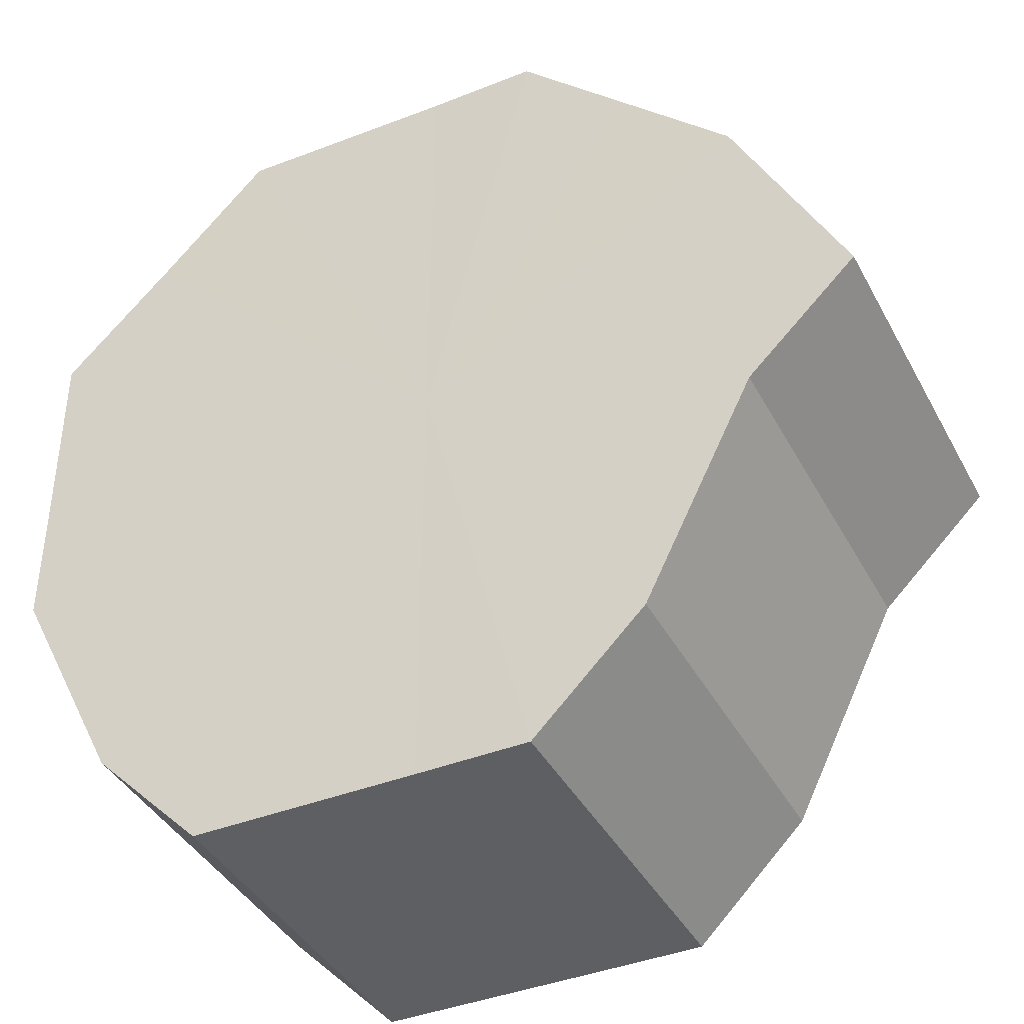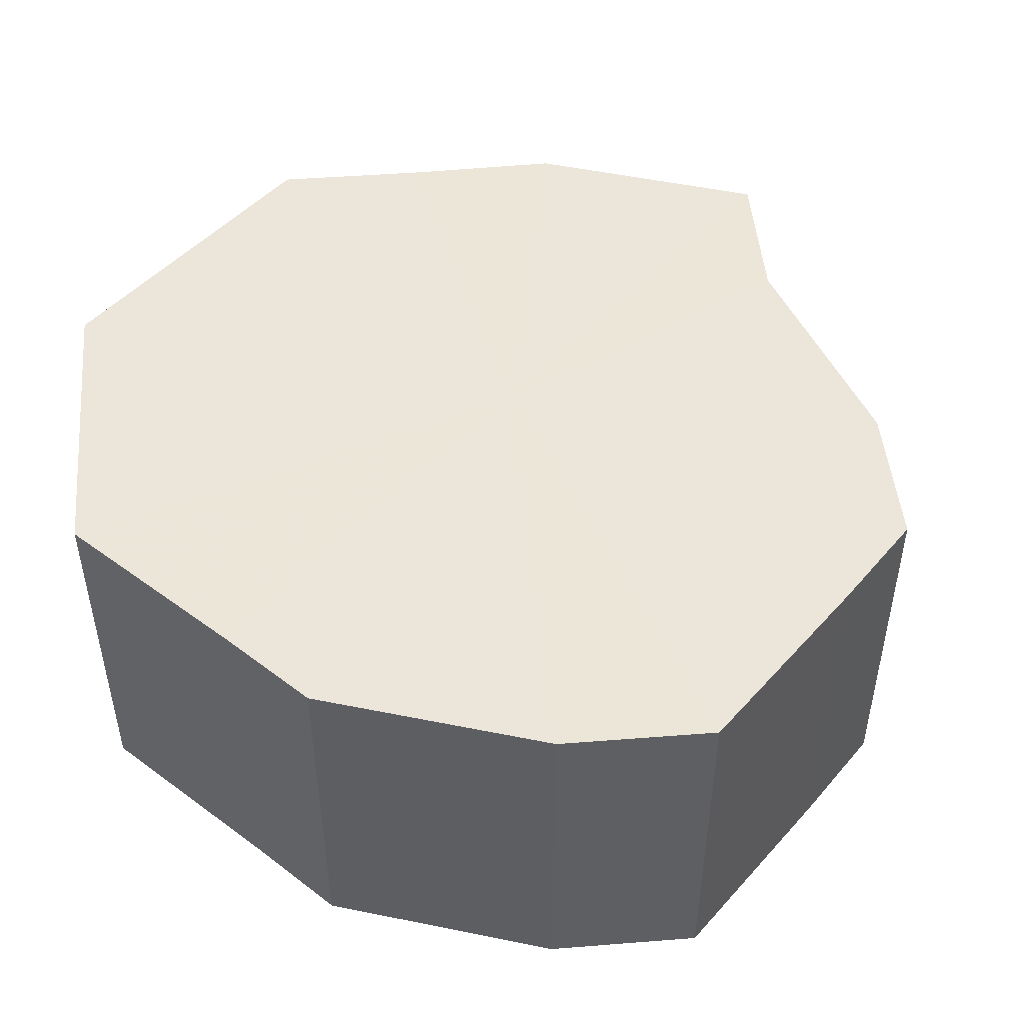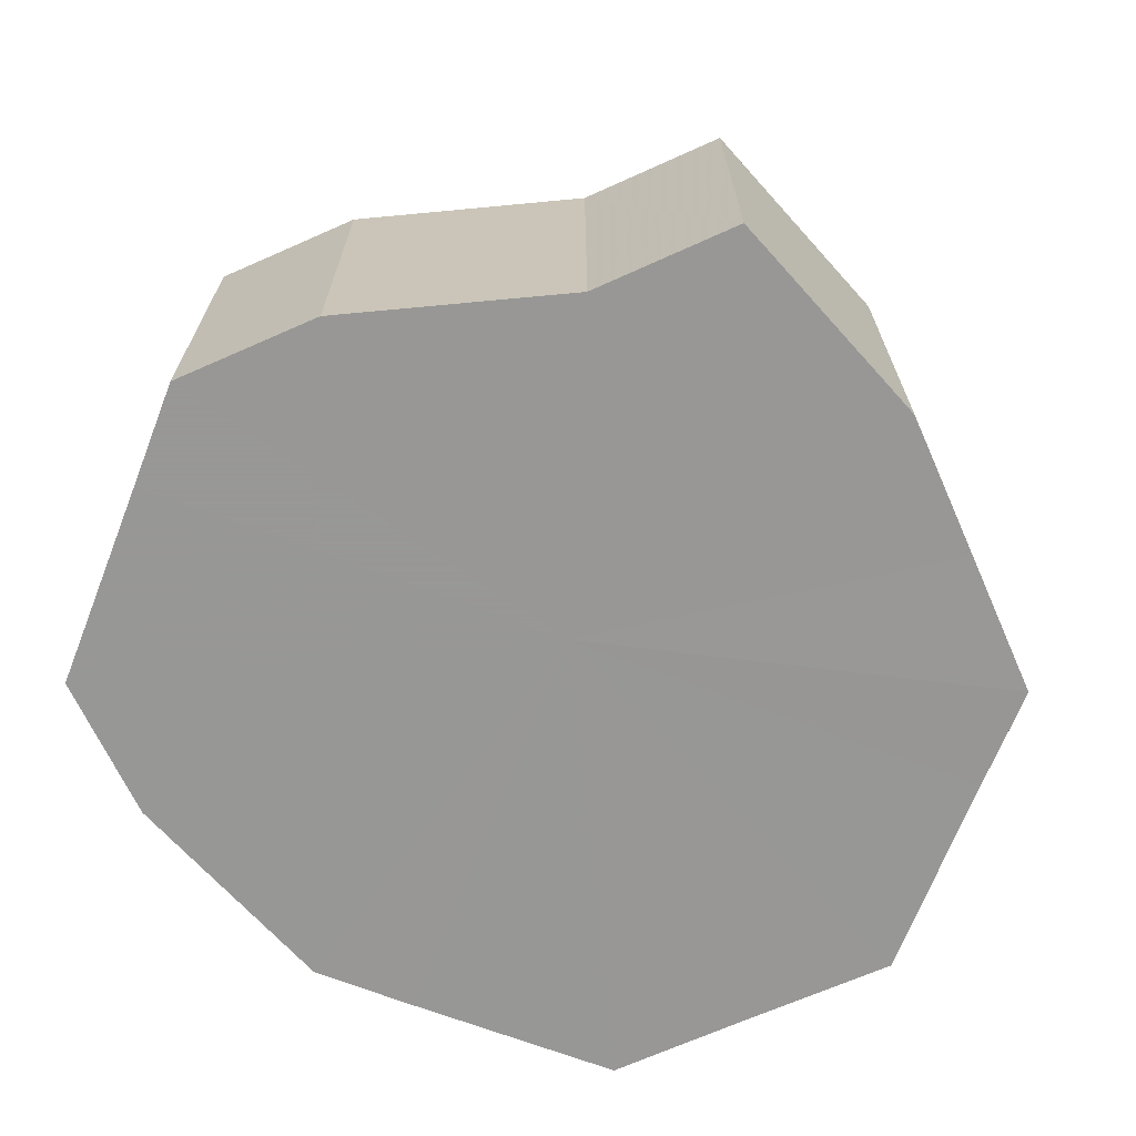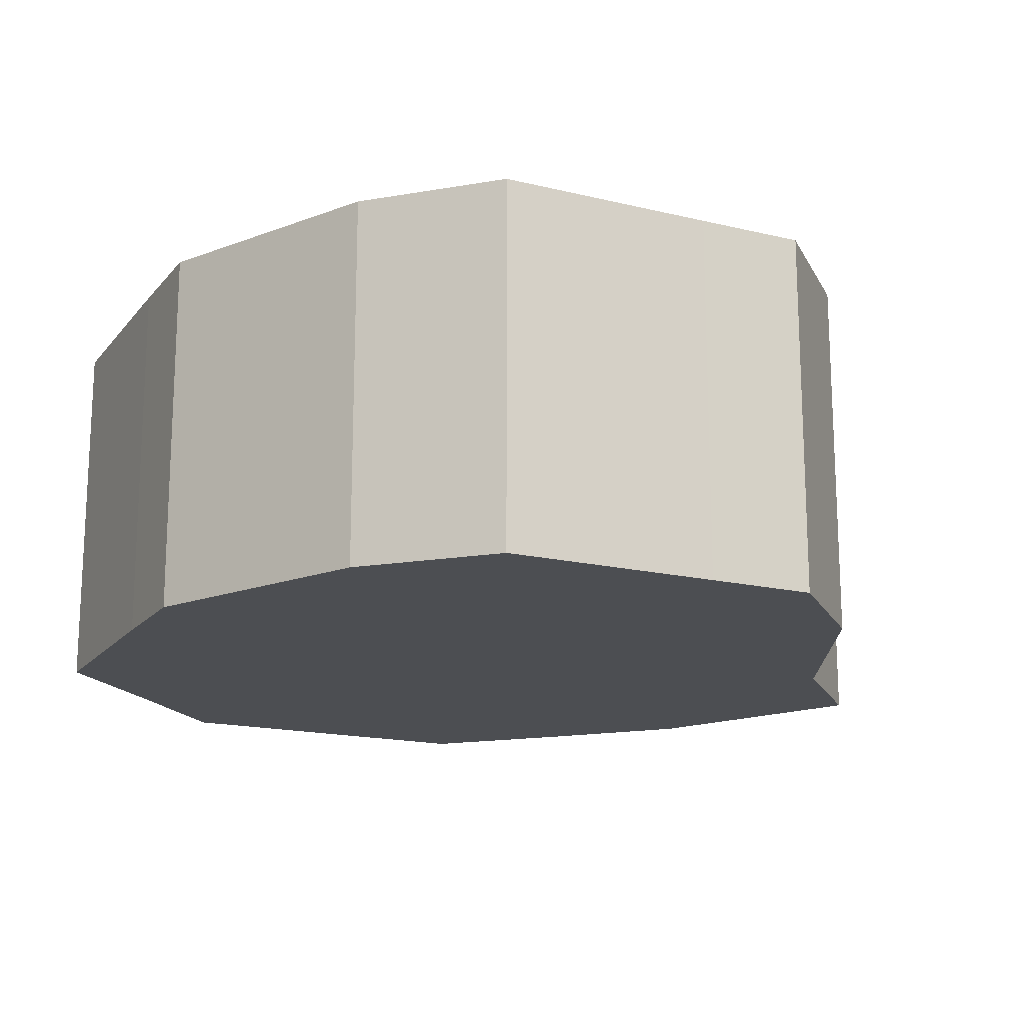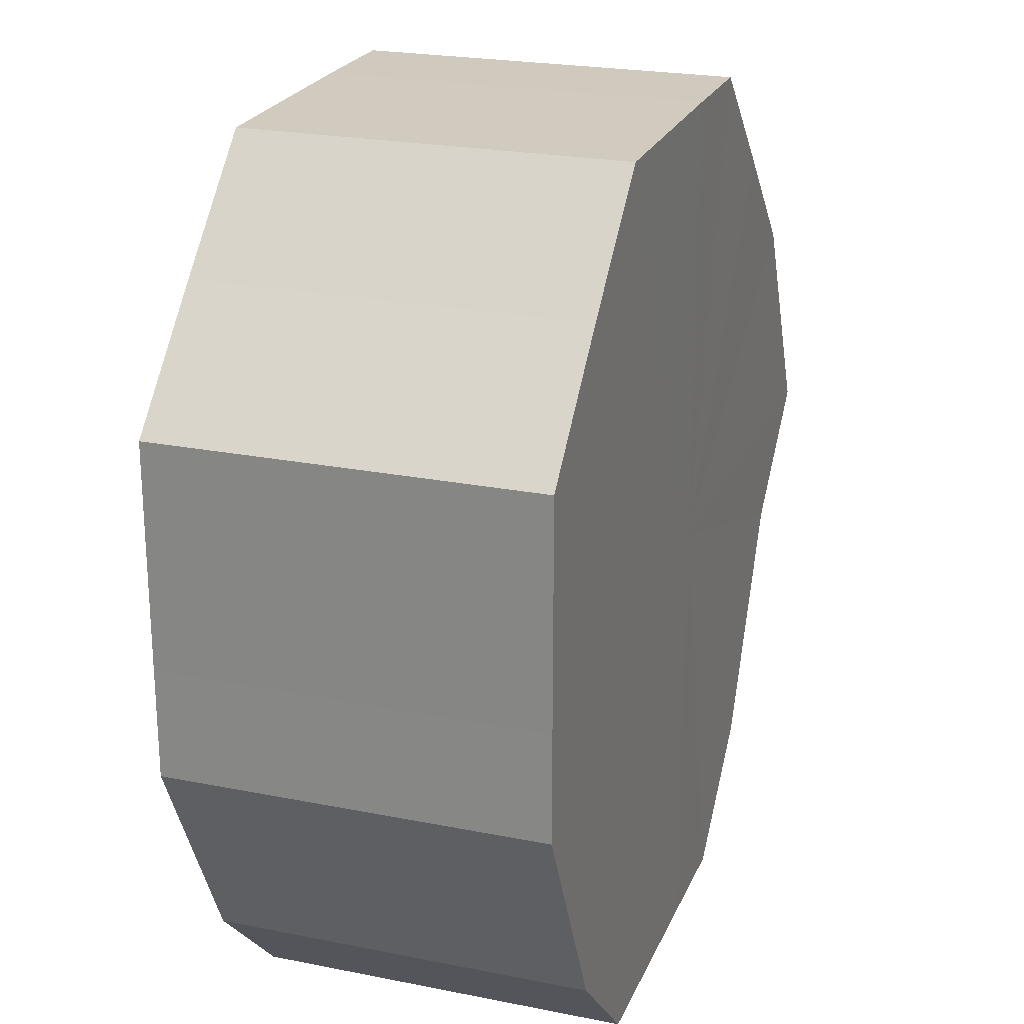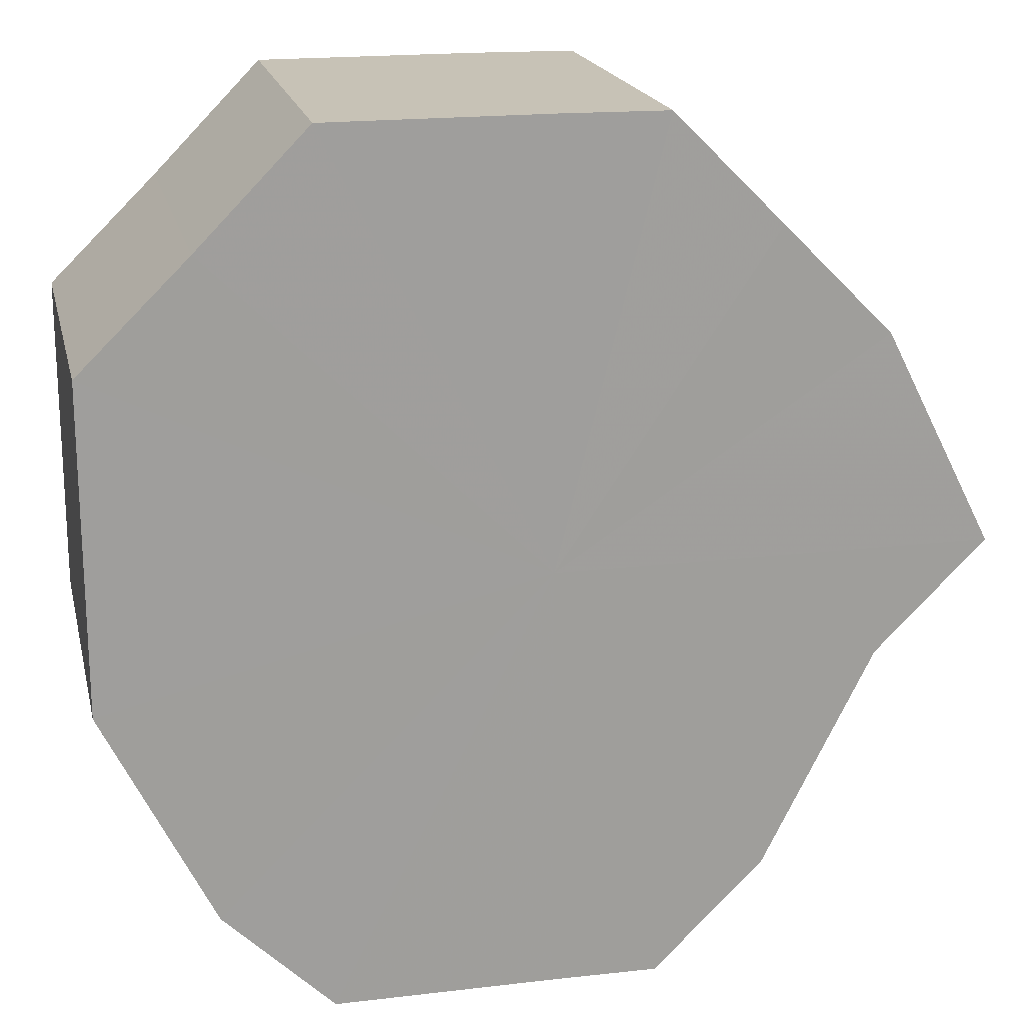
<metadata>
{"format":"obj","ext":"obj","renderer":"f3d","projection":"perspective","resolution":1024,"background":"white","views":[{"elev":-40.6,"azim":26.0,"up":"+Y"},{"elev":48.3,"azim":-50.4,"up":"+Z"},{"elev":-68.2,"azim":68.9,"up":"+Z"},{"elev":-16.8,"azim":-25.8,"up":"+Z"},{"elev":23.2,"azim":-71.1,"up":"+Y"},{"elev":19.1,"azim":-12.7,"up":"+Y"}]}
</metadata>
<code>
o 25619
v 2225 1867 14.4
v 2225 1867 14.4
v 2225 1867 14.44
v 2225 1867 14.4
v 2225 1867 14.44
v 2225 1867 14.4
v 2225 1867 14.44
v 2225 1867 14.4
v 2225 1867 14.44
v 2225 1867 14.4
v 2225 1867 14.44
v 2225 1867 14.4
v 2225 1867 14.44
v 2225 1867 14.4
v 2225 1867 14.44
v 2225 1867 14.4
v 2225 1867 14.44
v 2225 1867 14.4
v 2225 1867 14.44
v 2225 1867 14.4
v 2225 1867 14.44
v 2225 1867 14.4
v 2225 1867 14.44
v 2225 1867 14.4
v 2225 1867 14.44
v 2225 1867 14.4
v 2225 1867 14.44
v 2225 1867 14.4
v 2225 1867 14.44
v 2225 1867 14.4
v 2225 1867 14.44
v 2225 1867 14.44
v 2225 1867 14.44
v 2225 1867 14.4
v 2225 1867 14.44
v 2225 1867 14.4
v 2225 1867 14.44
v 2225 1867 14.44
v 2225 1867 14.4
v 2225 1867 14.44
v 2225 1867 14.4
v 2225 1867 14.4
v 2225 1867 14.44
v 2225 1867 14.44
v 2225 1867 14.4
v 2225 1867 14.44
v 2225 1867 14.4
v 2225 1867 14.4
v 2225 1867 14.44
v 2225 1867 14.44
v 2225 1867 14.4
v 2225 1867 14.44
v 2225 1867 14.4
v 2225 1867 14.4
v 2225 1867 14.44
v 2225 1867 14.44
v 2225 1867 14.4
v 2225 1867 14.44
v 2225 1867 14.4
v 2225 1867 14.4
v 2225 1867 14.44
v 2225 1867 14.44
v 2225 1867 14.4
v 2225 1867 14.4
v 2225 1867 14.4
v 2225 1867 14.4
v 2225 1867 14.4
v 2225 1867 14.4
v 2225 1867 14.4
v 2225 1867 14.4
v 2225 1867 14.4
v 2225 1867 14.4
v 2225 1867 14.4
v 2225 1867 14.4
v 2225 1867 14.4
v 2225 1867 14.4
v 2225 1867 14.4
v 2225 1867 14.4
v 2225 1867 14.4
v 2225 1867 14.4
v 2225 1867 14.4
v 2225 1867 14.44
v 2225 1867 14.44
v 2225 1867 14.44
v 2225 1867 14.44
v 2225 1867 14.44
v 2225 1867 14.44
v 2225 1867 14.44
v 2225 1867 14.44
v 2225 1867 14.44
v 2225 1867 14.44
v 2225 1867 14.44
v 2225 1867 14.44
v 2225 1867 14.44
v 2225 1867 14.44
v 2225 1867 14.44
v 2225 1867 14.44
v 2225 1867 14.44
f 1 2 3
f 2 4 5
f 6 1 7
f 4 8 9
f 10 6 11
f 8 12 13
f 14 10 15
f 12 16 17
f 18 14 19
f 16 20 21
f 22 18 23
f 20 24 25
f 26 22 27
f 24 28 29
f 30 26 31
f 28 30 32
f 33 34 35
f 35 36 37
f 38 39 33
f 40 41 38
f 37 42 43
f 44 45 40
f 46 47 44
f 43 48 49
f 50 51 46
f 52 53 50
f 49 54 55
f 56 57 52
f 58 59 56
f 55 60 61
f 62 63 58
f 61 64 62
f 65 66 67
f 65 68 66
f 65 67 69
f 65 70 68
f 65 69 71
f 65 72 70
f 65 71 73
f 65 74 72
f 65 73 75
f 65 76 74
f 65 75 77
f 65 78 76
f 65 77 79
f 65 80 78
f 65 79 81
f 65 81 80
f 82 83 84
f 82 85 83
f 82 84 86
f 82 87 85
f 82 86 88
f 82 89 87
f 82 88 90
f 82 91 89
f 82 90 92
f 82 93 91
f 82 92 94
f 82 95 93
f 82 94 96
f 82 97 95
f 82 96 98
f 82 98 97

</code>
